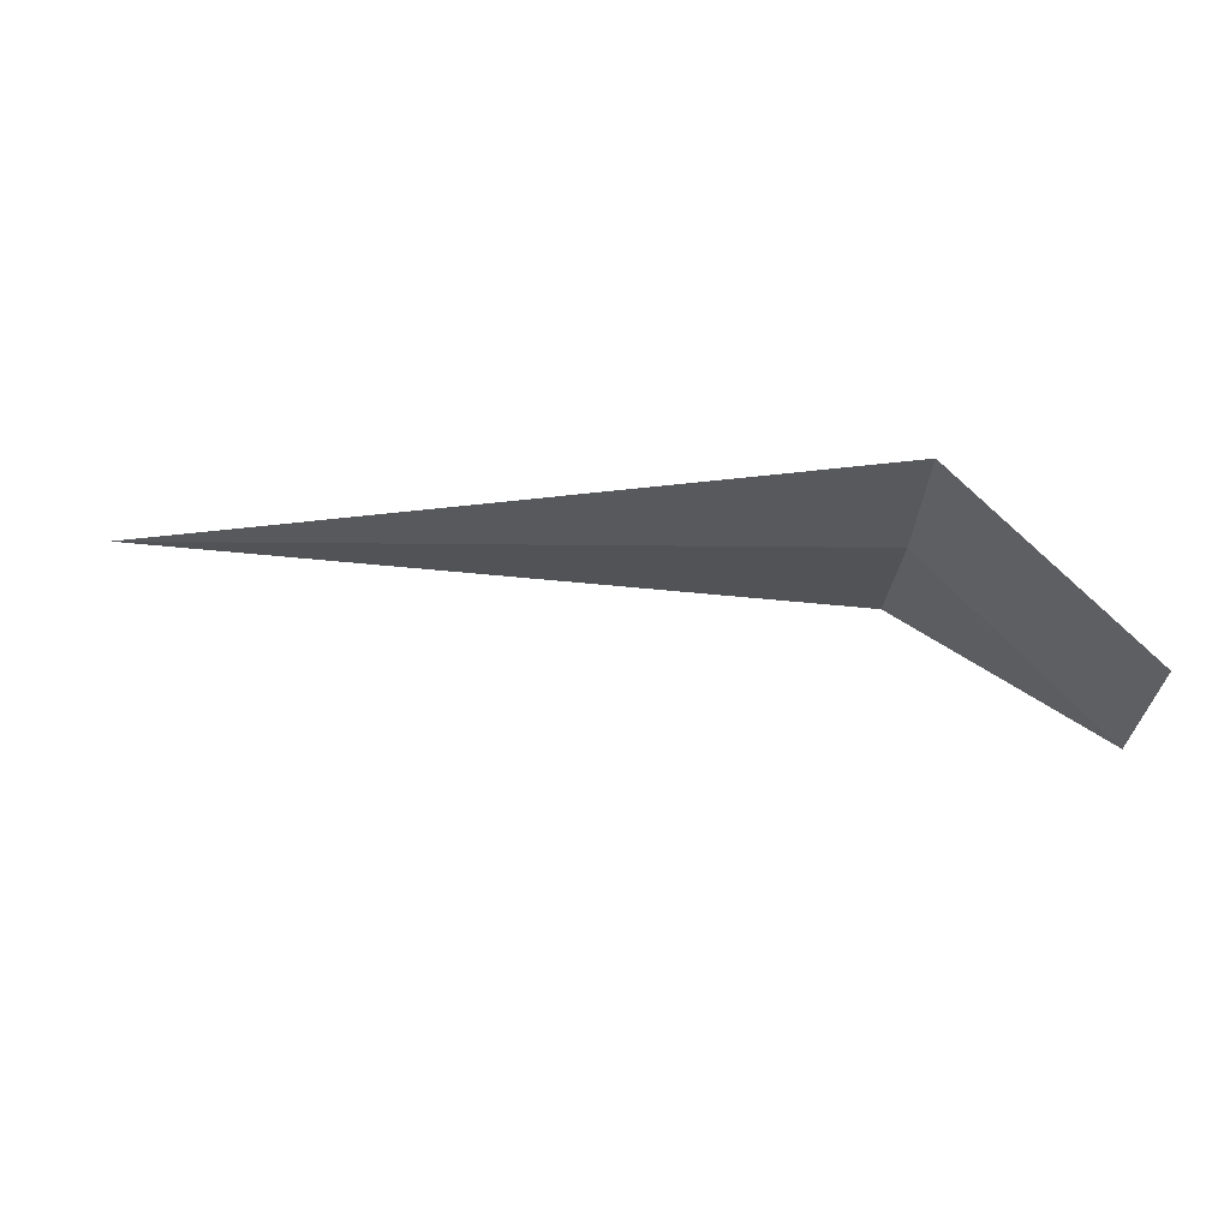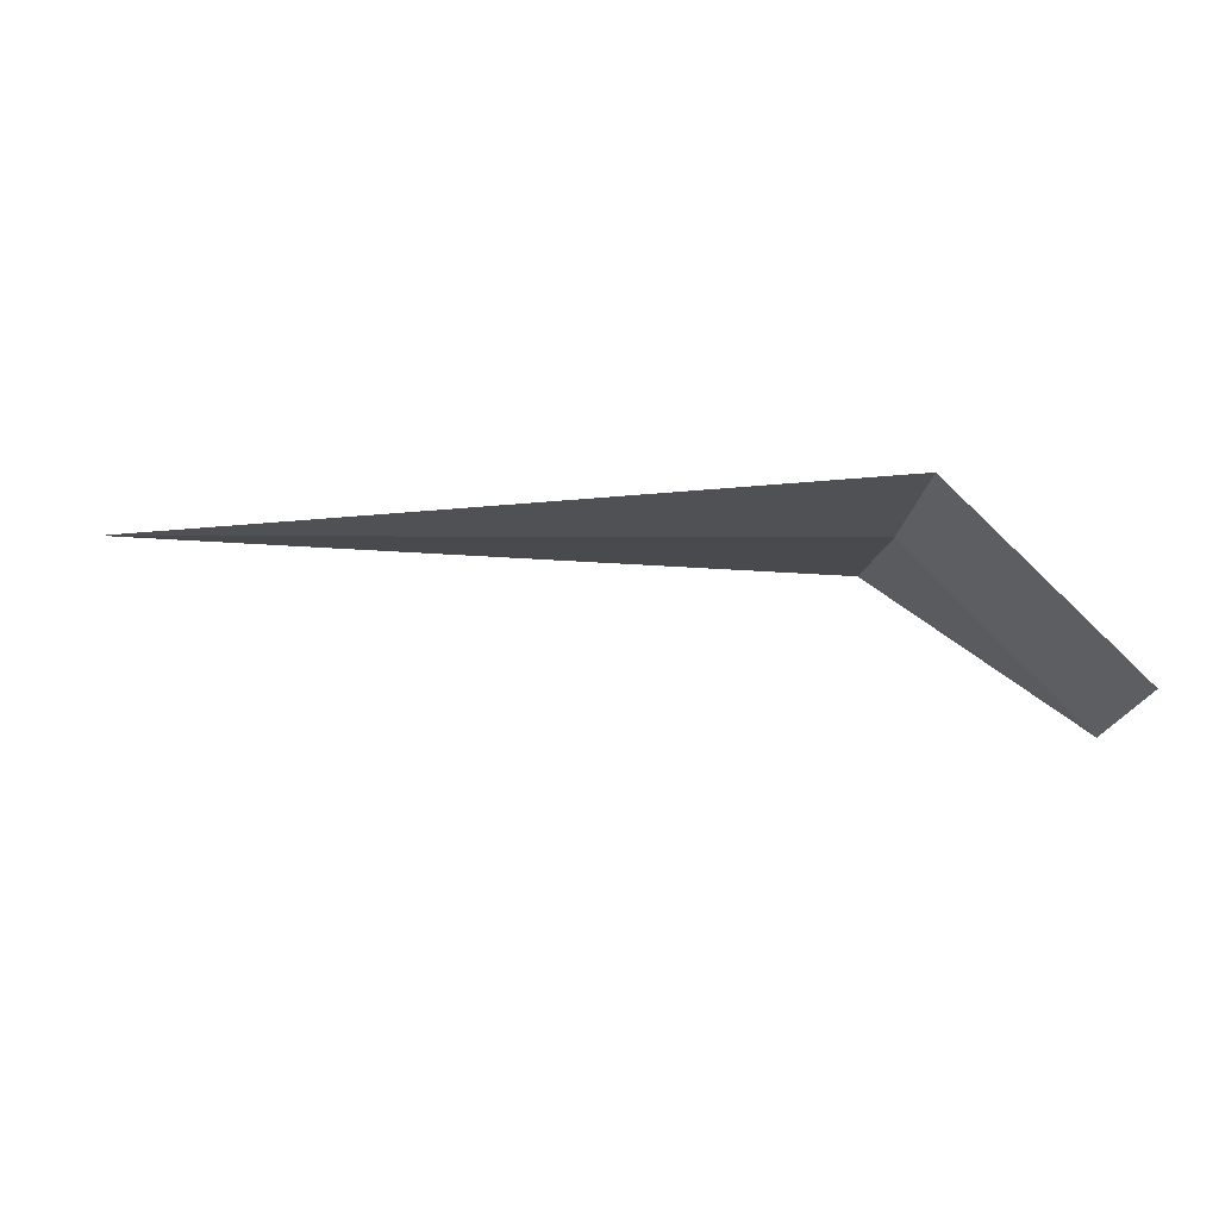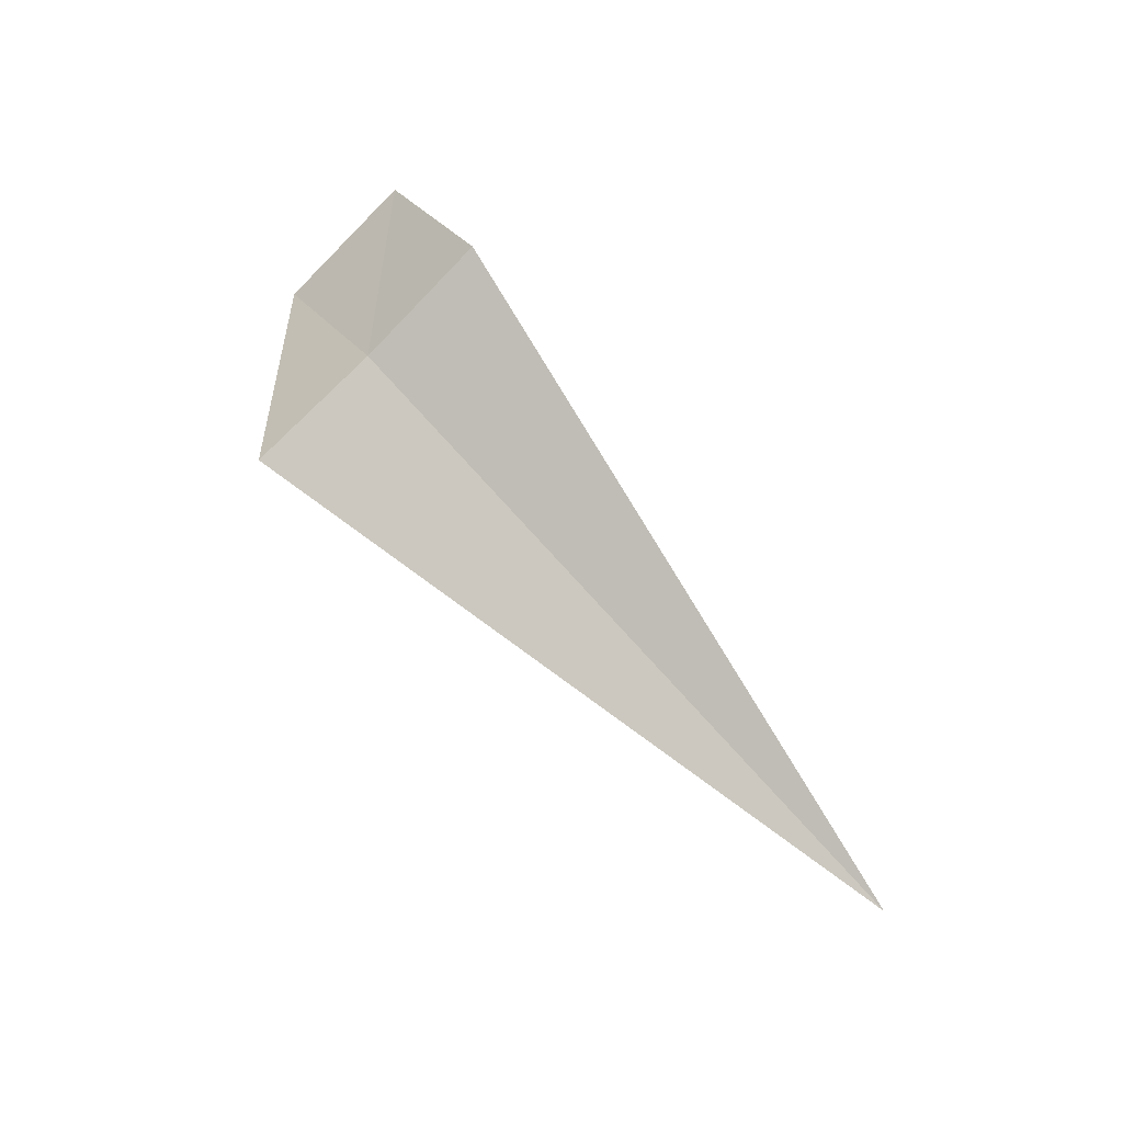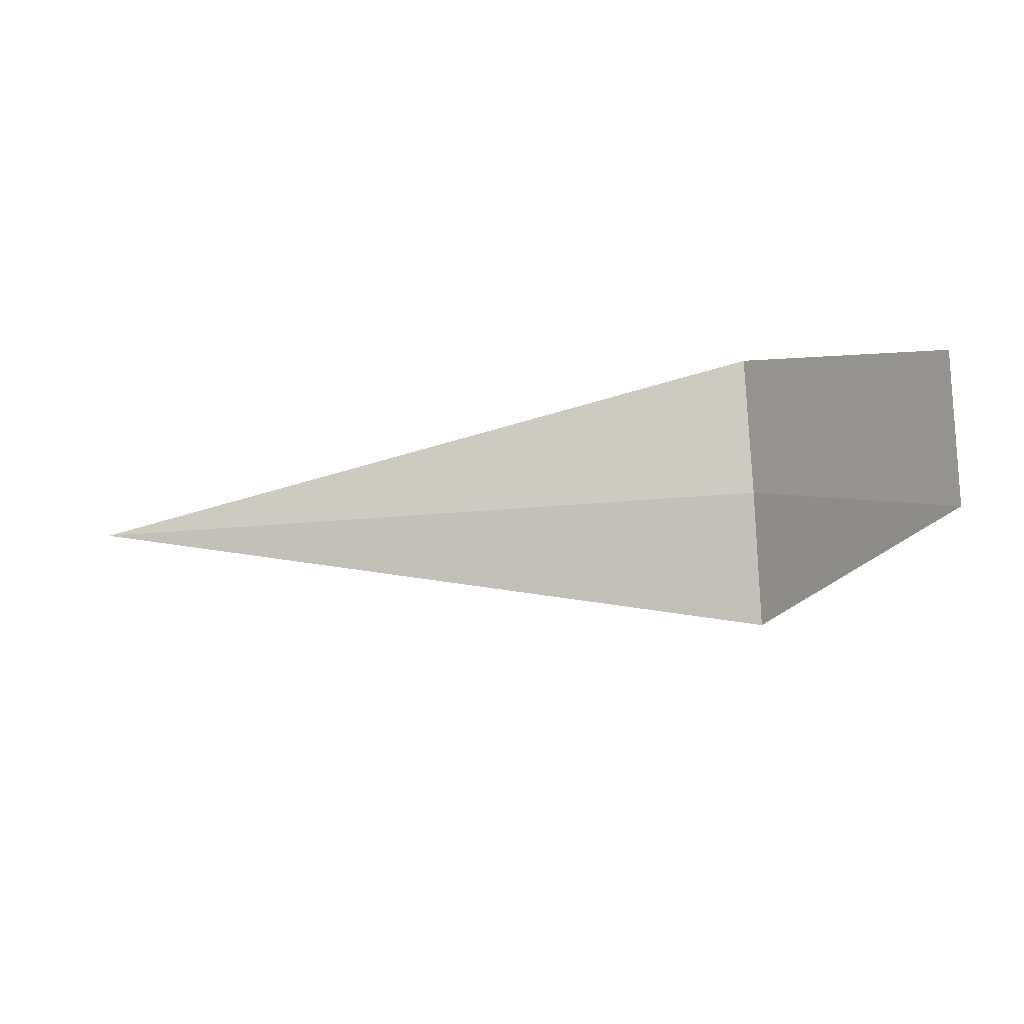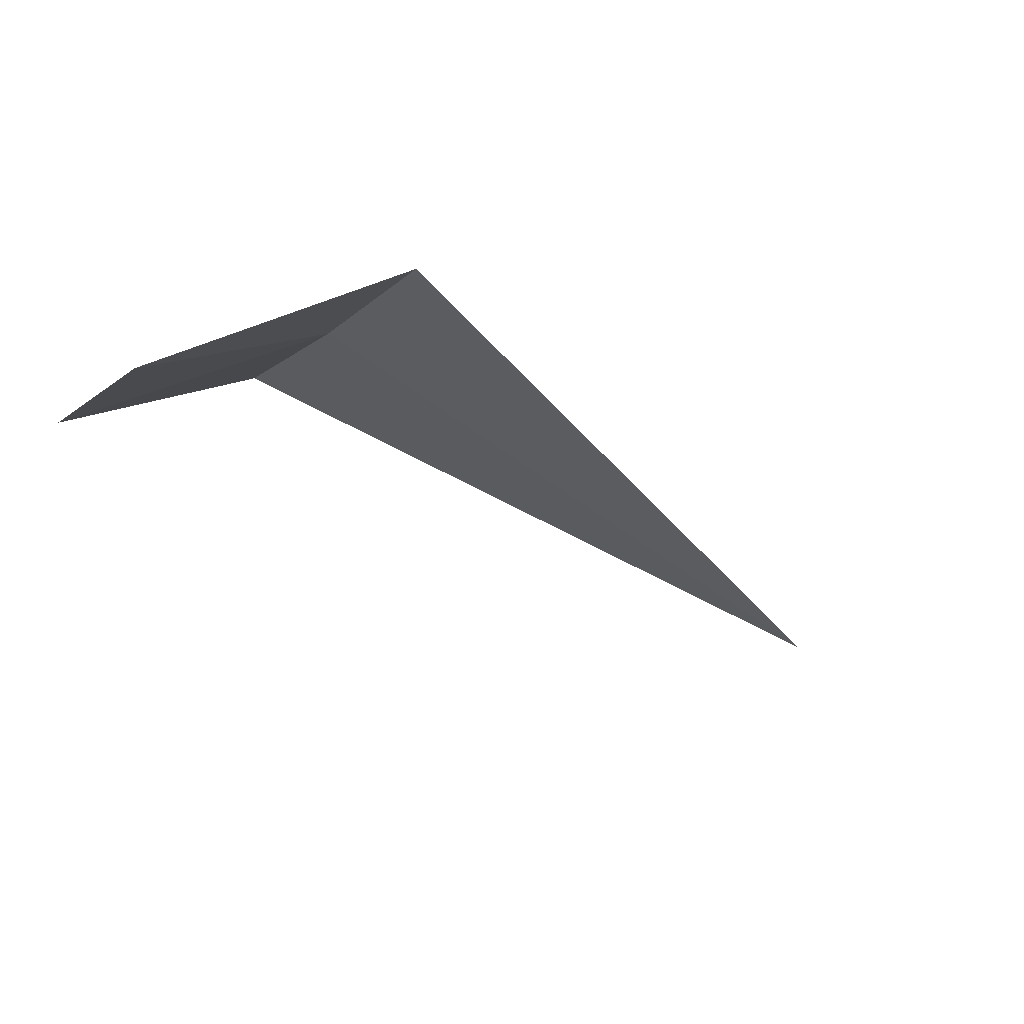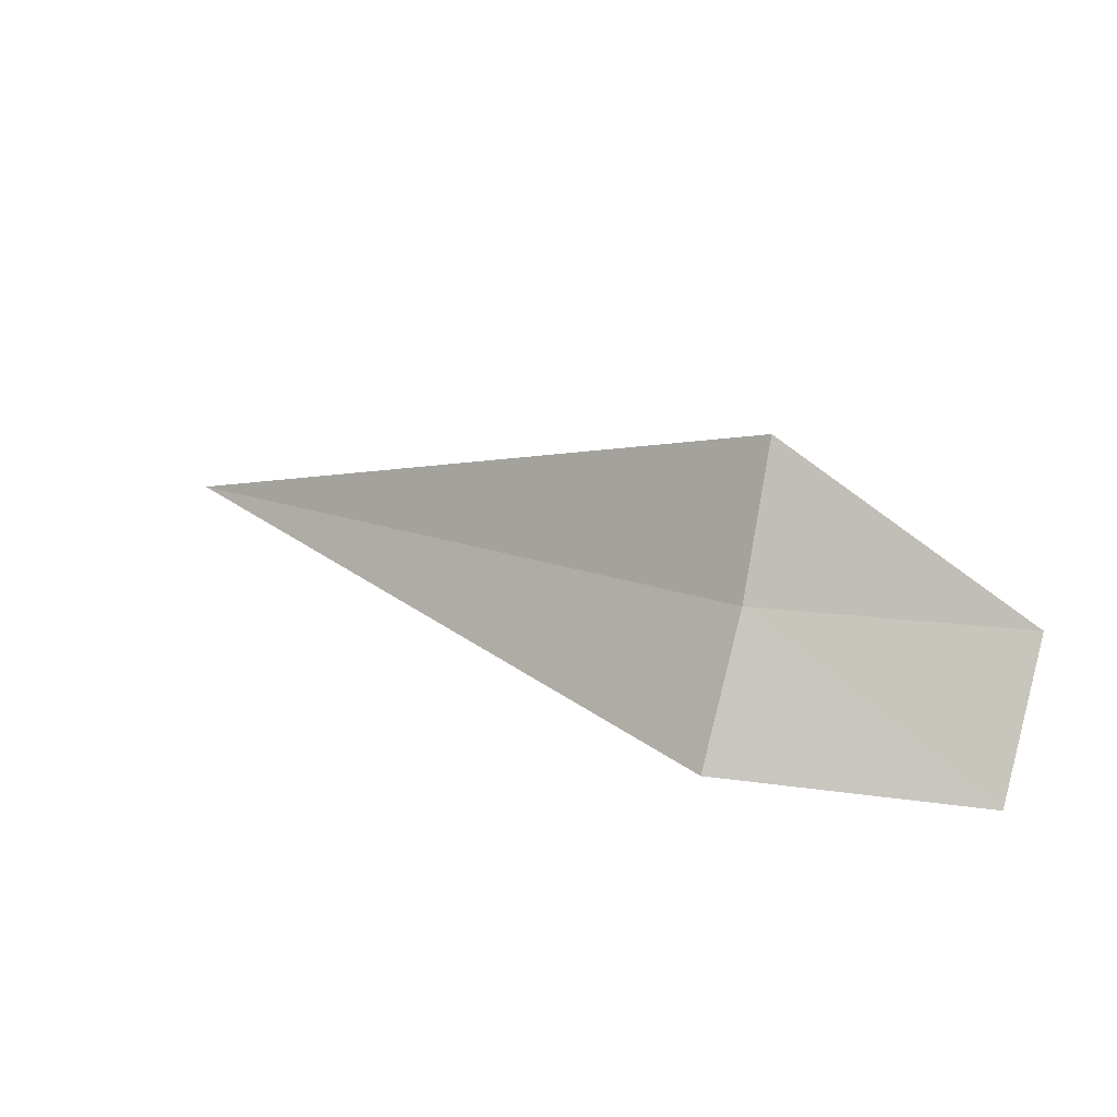
<metadata>
{"format":"obj","ext":"obj","renderer":"f3d","projection":"perspective","resolution":1024,"background":"white","views":[{"elev":-8.0,"azim":177.3,"up":"+Y"},{"elev":0.9,"azim":173.0,"up":"+Y"},{"elev":72.0,"azim":48.5,"up":"+Y"},{"elev":-73.3,"azim":-176.0,"up":"+Y"},{"elev":-46.5,"azim":-41.8,"up":"+Y"},{"elev":14.3,"azim":-138.3,"up":"+Z"}]}
</metadata>
<code>
v -1.981 -14.75 18.4
v -1.981 -14.95 19.17
v -2.981 -15.75 18.25
v -2.981 -15.47 17.45
v -1.981 -14.46 17.65
v 1.915 -14.75 18.4
f 1 3 2
f 1 5 4
f 1 4 3
f 1 2 6
f 1 6 5

</code>
